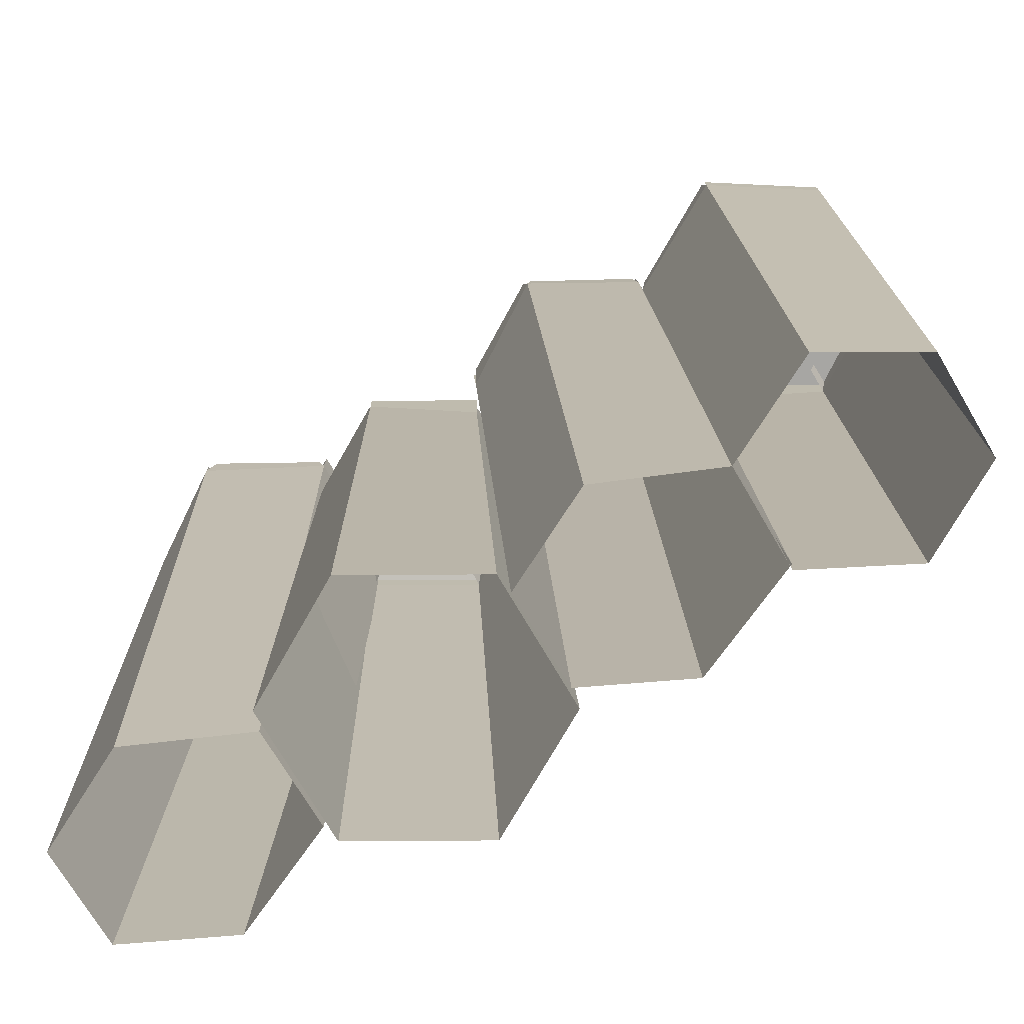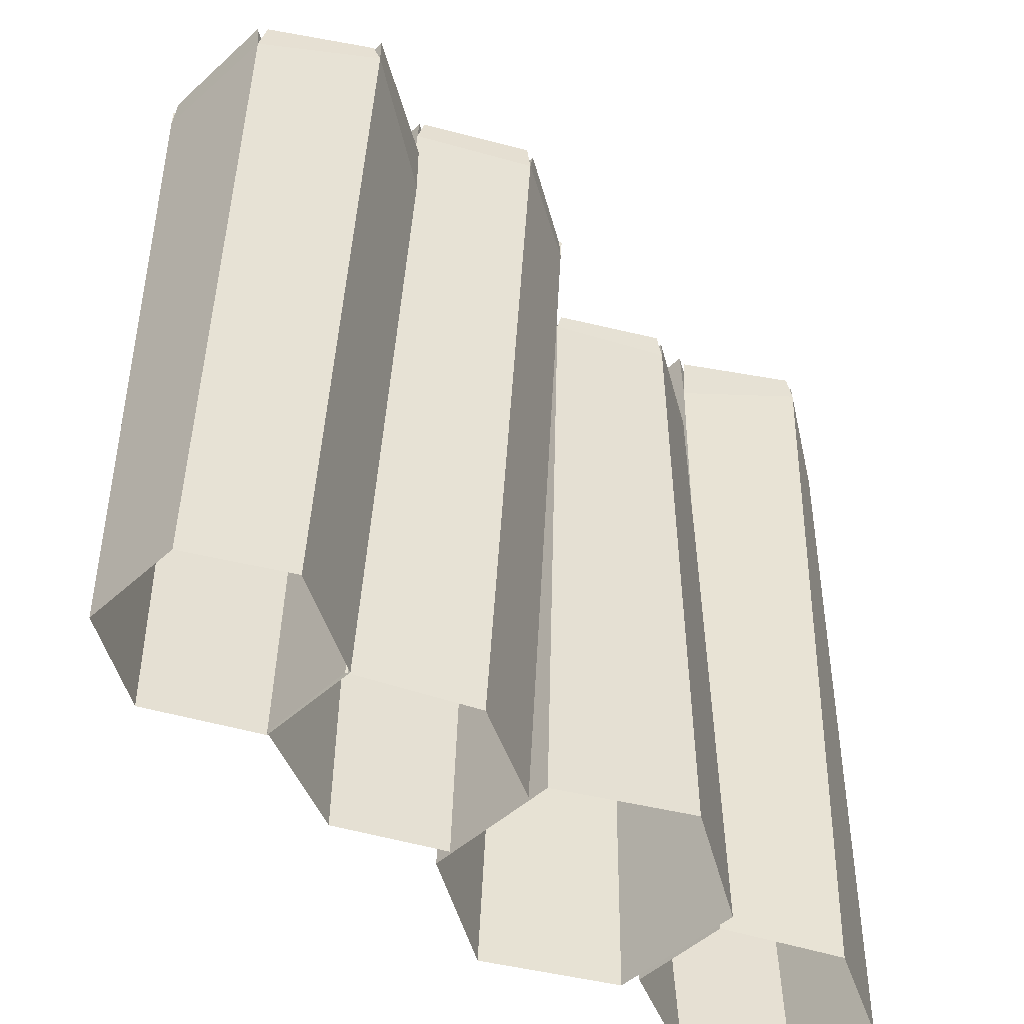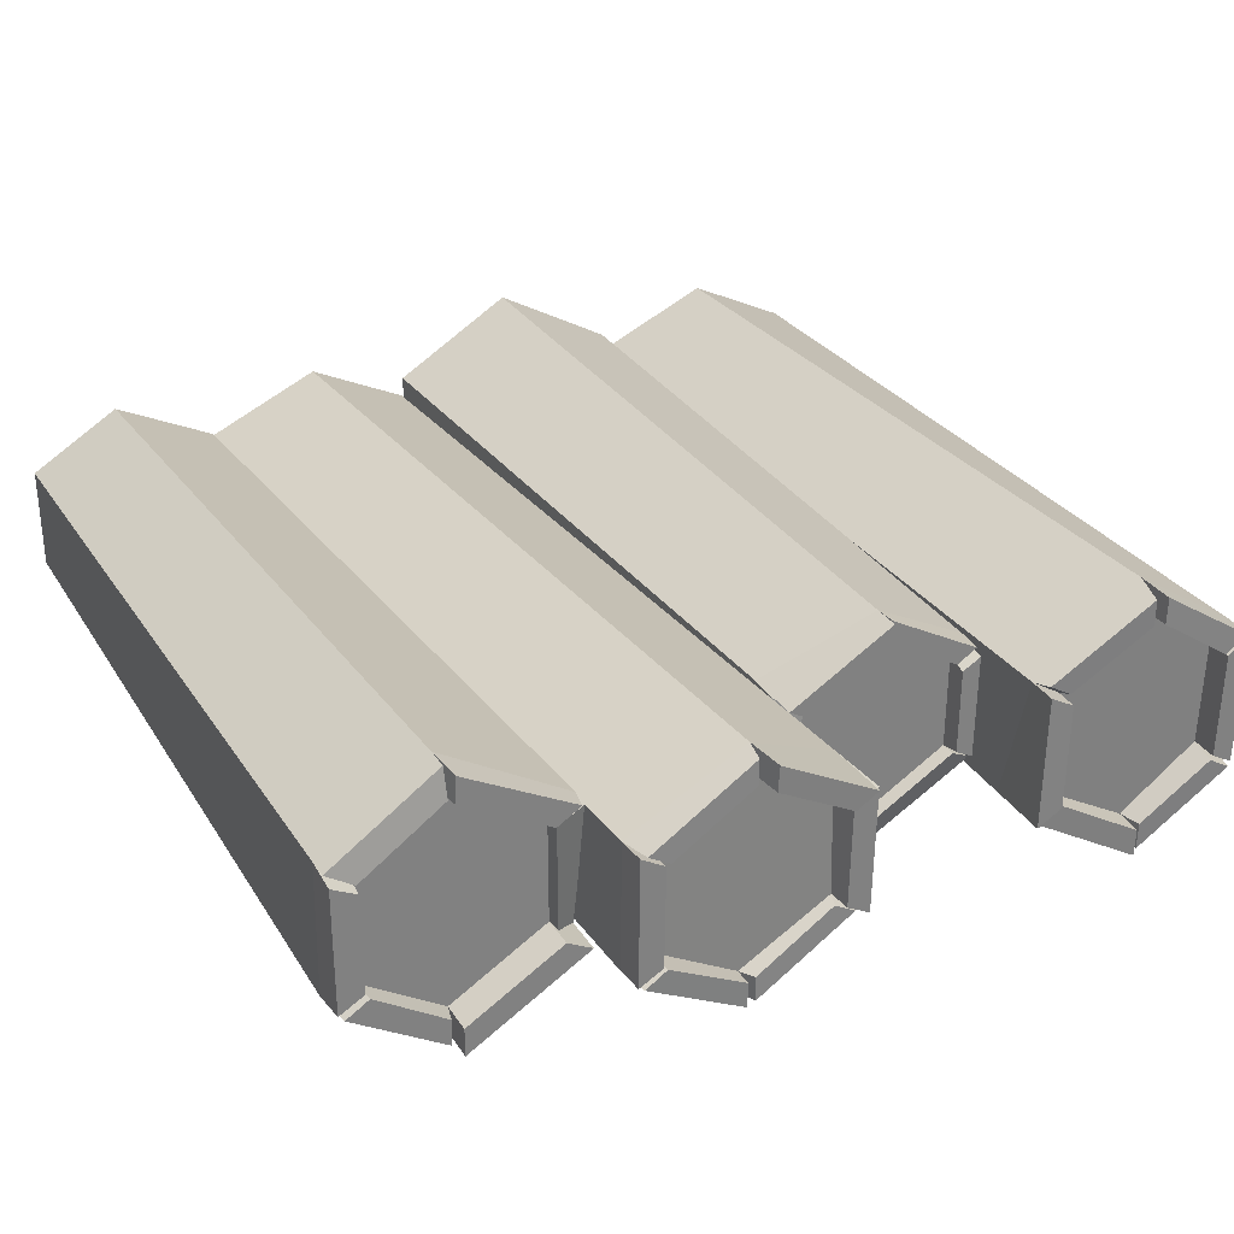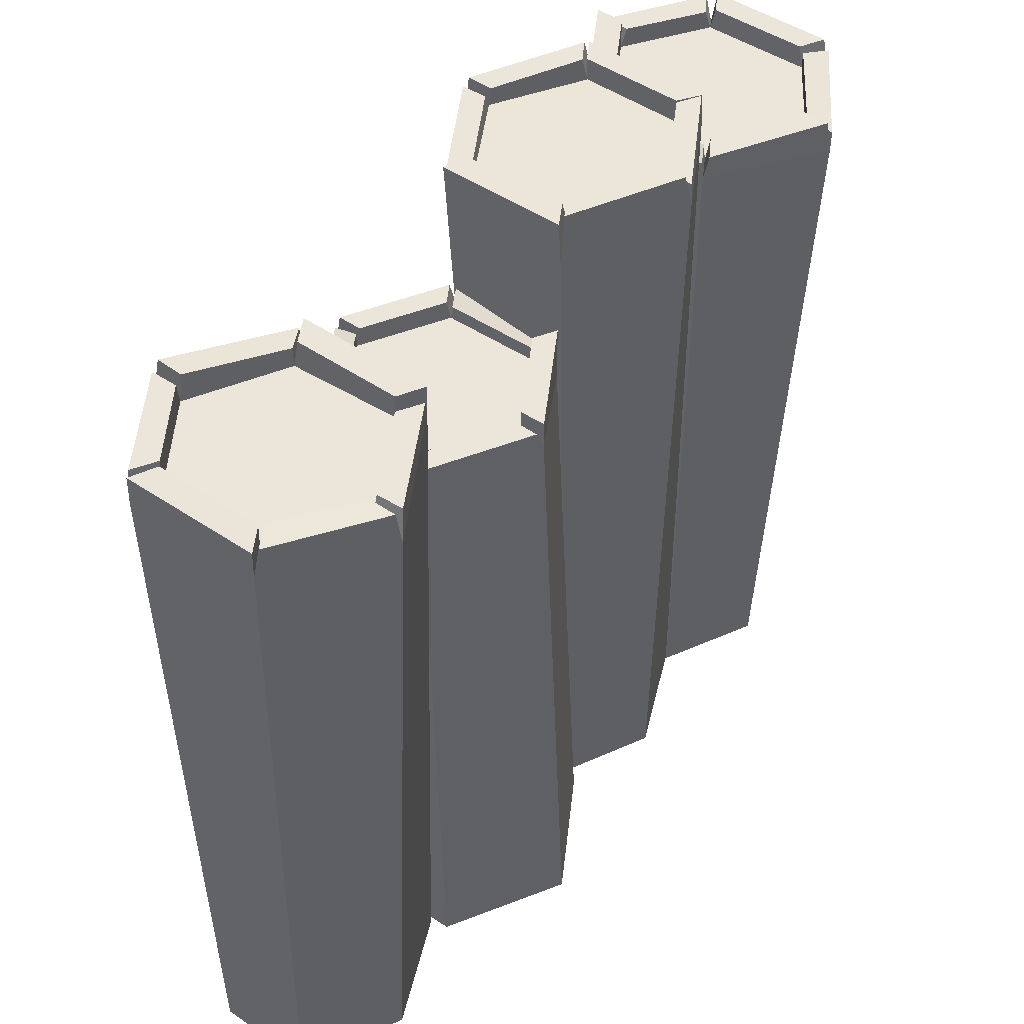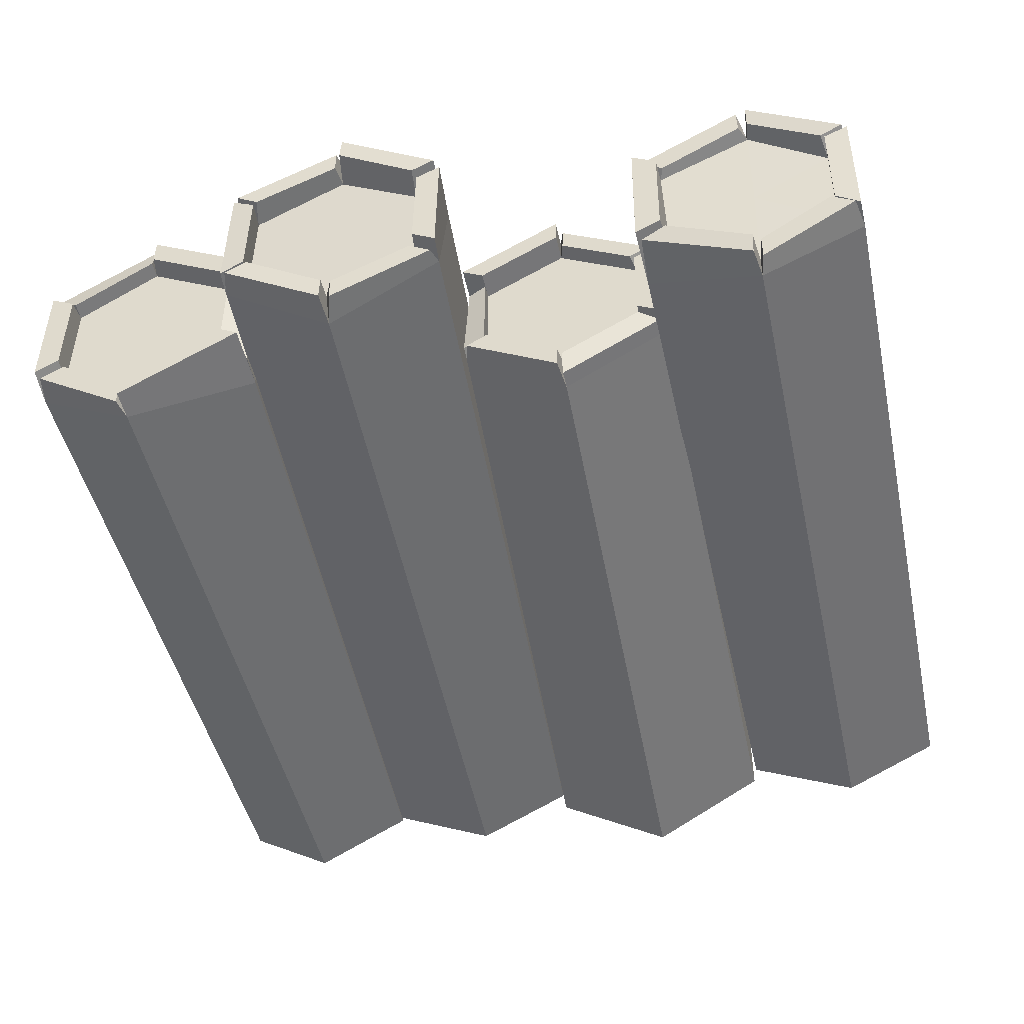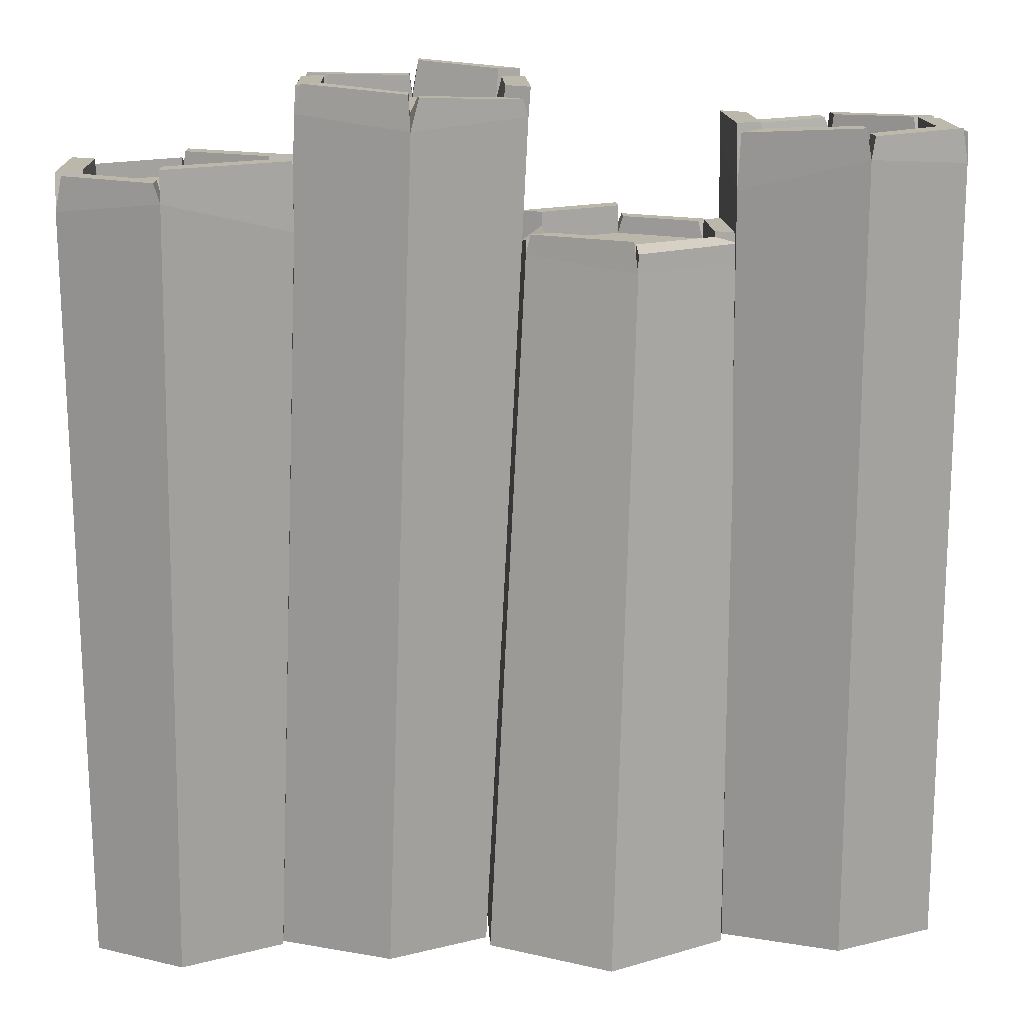
<metadata>
{"format":"obj","ext":"obj","renderer":"f3d","projection":"perspective","resolution":1024,"background":"white","views":[{"elev":-74.1,"azim":30.4,"up":"+Y"},{"elev":-49.6,"azim":134.9,"up":"+Y"},{"elev":30.8,"azim":152.4,"up":"+Z"},{"elev":48.4,"azim":-53.5,"up":"+Y"},{"elev":-48.0,"azim":-167.8,"up":"+Z"},{"elev":14.5,"azim":177.2,"up":"+Y"}]}
</metadata>
<code>
o WallLogs2_Cylinder.003
v 0.7858 -0.0233 0.2377
v 0.7648 1.76 0.2497
v 0.5562 -0.0233 0.1189
v 0.5486 1.76 0.1249
v 0.5562 -0.0233 -0.1189
v 0.5486 1.76 -0.1249
v 0.7858 -0.0233 -0.2377
v 0.7648 1.76 -0.2497
v 0.9916 -0.0233 -0.1189
v 0.9487 1.76 -0.1249
v 0.9916 -0.0233 0.1189
v 0.9487 1.76 0.1249
v 0.4909 1.762 0.1582
v 0.7648 1.734 0.3163
v 0.4909 1.679 -0.1582
v 0.7648 1.762 -0.3163
v 1.006 1.727 -0.1582
v 1.006 1.74 0.1582
v 0.232 1.94 0.000279
v 0.7648 1.835 -0.3163
v 0.4909 1.835 -0.1582
v 0.7648 1.835 -0.2497
v 0.5486 1.835 -0.1249
v 0.4915 1.751 -0.1523
v 0.4915 1.8 0.1523
v 0.5481 1.798 -0.1202
v 0.5481 1.798 0.1202
v 0.5027 1.814 0.1635
v 0.7543 1.814 0.3088
v 0.5568 1.814 0.1309
v 0.7555 1.814 0.2456
v 0.7648 1.784 0.3163
v 1.006 1.787 0.1582
v 0.7648 1.8 0.2497
v 0.9487 1.8 0.1249
v 1.005 1.813 0.1449
v 1.005 1.813 -0.1449
v 0.9499 1.813 0.1144
v 0.9499 1.813 -0.1144
v 0.9904 1.806 -0.1655
v 0.7792 1.806 -0.3061
v 0.9375 1.806 -0.1331
v 0.7776 1.806 -0.2441
v 0.5578 -0.01917 0.117
v 0.4301 1.939 0.1182
v 0.2962 -0.01917 0.2279
v 0.2258 1.938 0.2315
v 0.06989 -0.01917 0.1127
v 0.03691 1.939 0.1155
v 0.0727 -0.01917 -0.1132
v 0.03075 1.941 -0.1182
v 0.3019 -0.01917 -0.2241
v 0.2358 1.942 -0.2314
v 0.5606 -0.01917 -0.1089
v 0.4325 1.941 -0.1138
v 0.2252 1.942 0.2934
v 0.4827 1.93 0.1495
v -0.02121 1.852 0.1442
v -0.0231 1.927 -0.15
v 0.2348 1.909 -0.2939
v 0.486 1.935 -0.1443
v 0.7648 1.76 -2e-06
v -0.0279 1.992 -0.1504
v -0.03155 1.992 0.1434
v 0.02611 1.993 -0.1187
v 0.02325 1.994 0.1132
v -0.0208 2.01 0.149
v 0.2084 2.023 0.2851
v 0.03068 2.012 0.1195
v 0.2117 2.024 0.227
v 0.2316 1.989 0.2863
v 0.4664 2.002 0.1539
v 0.232 1.989 0.2277
v 0.4175 2.001 0.1232
v 0.478 1.995 0.1491
v 0.4814 1.996 -0.1447
v 0.426 1.998 0.1179
v 0.4286 1.998 -0.1141
v 0.4699 2 -0.15
v 0.2391 1.987 -0.2871
v 0.4203 1.999 -0.12
v 0.238 1.987 -0.2283
v 0.2162 1.979 -0.285
v -0.01104 1.967 -0.1569
v 0.2176 1.979 -0.2272
v 0.03816 1.968 -0.1261
v -0.2098 -0.01949 -0.3171
v -0.2551 1.621 -0.2158
v 0.06486 -0.01949 -0.1586
v -0.0682 1.621 -0.1079
v 0.06486 -0.01949 0.1586
v -0.0682 1.621 0.1079
v -0.2098 -0.01949 0.3171
v -0.2551 1.621 0.2158
v -0.4844 -0.01949 0.1586
v -0.4419 1.621 0.1079
v -0.4844 -0.01949 -0.1586
v -0.4419 1.621 -0.1079
v -0.01837 1.624 -0.1367
v -0.2551 1.599 -0.2733
v -0.01837 1.552 0.1367
v -0.2551 1.624 0.2733
v -0.4918 1.593 0.1367
v -0.4918 1.604 -0.1367
v -0.755 1.845 -0.000295
v -0.2551 1.686 0.2733
v -0.01837 1.686 0.1367
v -0.2551 1.686 0.2158
v -0.0682 1.686 0.1079
v -0.01886 1.614 0.1316
v -0.01886 1.656 -0.1316
v -0.06778 1.655 0.1039
v -0.06778 1.655 -0.1039
v -0.02851 1.669 -0.1413
v -0.246 1.669 -0.2668
v -0.07533 1.669 -0.1131
v -0.247 1.669 -0.2122
v -0.2551 1.642 -0.2733
v -0.4918 1.645 -0.1367
v -0.2551 1.656 -0.2158
v -0.4419 1.656 -0.1079
v -0.4907 1.667 -0.1252
v -0.4907 1.667 0.1252
v -0.4429 1.667 -0.09881
v -0.4429 1.667 0.09882
v -0.4779 1.661 0.143
v -0.2675 1.661 0.2645
v -0.4322 1.661 0.115
v -0.2661 1.661 0.2109
v -0.9901 -0.01876 -0.1211
v -0.9364 1.834 -0.1251
v -0.7529 -0.01691 -0.2357
v -0.7484 1.843 -0.245
v -0.4926 -0.02079 -0.1166
v -0.5487 1.853 -0.1222
v -0.4954 -0.02134 0.1171
v -0.5423 1.855 0.1251
v -0.7587 -0.01801 0.2317
v -0.7591 1.847 0.245
v -0.9929 -0.0193 0.1126
v -0.939 1.836 0.1205
v -0.748 1.847 -0.3106
v -0.9917 1.823 -0.1582
v -0.4832 1.764 -0.1526
v -0.4847 1.842 0.1588
v -0.7566 1.812 0.3111
v -0.9953 1.827 0.1527
v -0.2551 1.621 3e-06
v -0.4826 1.911 0.1592
v -0.4788 1.912 -0.1518
v -0.5398 1.91 0.1256
v -0.5368 1.911 -0.1198
v -0.4892 1.891 -0.1565
v -0.7373 1.913 -0.3038
v -0.5463 1.898 -0.1255
v -0.7401 1.912 -0.2414
v -0.7569 1.897 -0.303
v -0.9778 1.899 -0.1629
v -0.7574 1.897 -0.241
v -0.926 1.9 -0.1304
v -0.9896 1.891 -0.1578
v -0.9934 1.893 0.1531
v -0.9348 1.897 -0.1248
v -0.9377 1.897 0.1208
v -0.9814 1.897 0.1587
v -0.7648 1.894 0.3038
v -0.9289 1.898 0.1271
v -0.7636 1.894 0.2416
v -0.7402 1.887 0.3016
v -0.4993 1.884 0.1661
v -0.7417 1.886 0.2405
v -0.5514 1.883 0.1335
f 1 14 13 3
f 3 13 15 5
f 5 15 16 7
f 7 16 17 9
f 9 17 18 11
f 11 18 14 1
f 2 4 30 31
f 6 15 24 26
f 15 6 23 21
f 16 8 43 41
f 12 18 36 38
f 18 12 35 33
f 23 22 20 21
f 6 8 22 23
f 8 16 20 22
f 16 15 21 20
f 27 26 24 25
f 15 13 25 24
f 13 4 27 25
f 4 6 26 27
f 31 30 28 29
f 4 13 28 30
f 13 14 29 28
f 14 2 31 29
f 35 34 32 33
f 12 2 34 35
f 14 18 33 32
f 2 14 32 34
f 39 38 36 37
f 18 17 37 36
f 17 10 39 37
f 10 12 38 39
f 43 42 40 41
f 8 10 42 43
f 10 17 40 42
f 17 16 41 40
f 44 57 56 46
f 46 56 58 48
f 48 58 59 50
f 50 59 60 52
f 12 10 62
f 52 60 61 54
f 54 61 57 44
f 45 47 73 74
f 49 58 67 69
f 58 49 66 64
f 59 51 86 84
f 55 61 79 81
f 61 55 78 76
f 10 8 62
f 4 2 62
f 2 12 62
f 8 6 62
f 6 4 62
f 66 65 63 64
f 49 51 65 66
f 51 59 63 65
f 59 58 64 63
f 70 69 67 68
f 58 56 68 67
f 56 47 70 68
f 47 49 69 70
f 74 73 71 72
f 47 56 71 73
f 56 57 72 71
f 57 45 74 72
f 78 77 75 76
f 55 45 77 78
f 57 61 76 75
f 45 57 75 77
f 82 81 79 80
f 61 60 80 79
f 60 53 82 80
f 53 55 81 82
f 86 85 83 84
f 51 53 85 86
f 53 60 83 85
f 60 59 84 83
f 49 47 19
f 45 55 19
f 51 49 19
f 47 45 19
f 55 53 19
f 53 51 19
f 87 100 99 89
f 89 99 101 91
f 91 101 102 93
f 93 102 103 95
f 95 103 104 97
f 97 104 100 87
f 88 90 116 117
f 92 101 110 112
f 101 92 109 107
f 102 94 129 127
f 98 104 122 124
f 104 98 121 119
f 109 108 106 107
f 92 94 108 109
f 94 102 106 108
f 102 101 107 106
f 113 112 110 111
f 101 99 111 110
f 99 90 113 111
f 90 92 112 113
f 117 116 114 115
f 90 99 114 116
f 99 100 115 114
f 100 88 117 115
f 121 120 118 119
f 98 88 120 121
f 100 104 119 118
f 88 100 118 120
f 125 124 122 123
f 104 103 123 122
f 103 96 125 123
f 96 98 124 125
f 129 128 126 127
f 94 96 128 129
f 96 103 126 128
f 103 102 127 126
f 130 143 142 132
f 132 142 144 134
f 134 144 145 136
f 136 145 146 138
f 98 96 148
f 138 146 147 140
f 140 147 143 130
f 131 133 159 160
f 135 144 153 155
f 144 135 152 150
f 145 137 172 170
f 141 147 165 167
f 147 141 164 162
f 96 94 148
f 90 88 148
f 88 98 148
f 94 92 148
f 92 90 148
f 152 151 149 150
f 135 137 151 152
f 137 145 149 151
f 145 144 150 149
f 156 155 153 154
f 144 142 154 153
f 142 133 156 154
f 133 135 155 156
f 160 159 157 158
f 133 142 157 159
f 142 143 158 157
f 143 131 160 158
f 164 163 161 162
f 141 131 163 164
f 143 147 162 161
f 131 143 161 163
f 168 167 165 166
f 147 146 166 165
f 146 139 168 166
f 139 141 167 168
f 172 171 169 170
f 137 139 171 172
f 139 146 169 171
f 146 145 170 169
f 135 133 105
f 131 141 105
f 137 135 105
f 133 131 105
f 141 139 105
f 139 137 105

</code>
